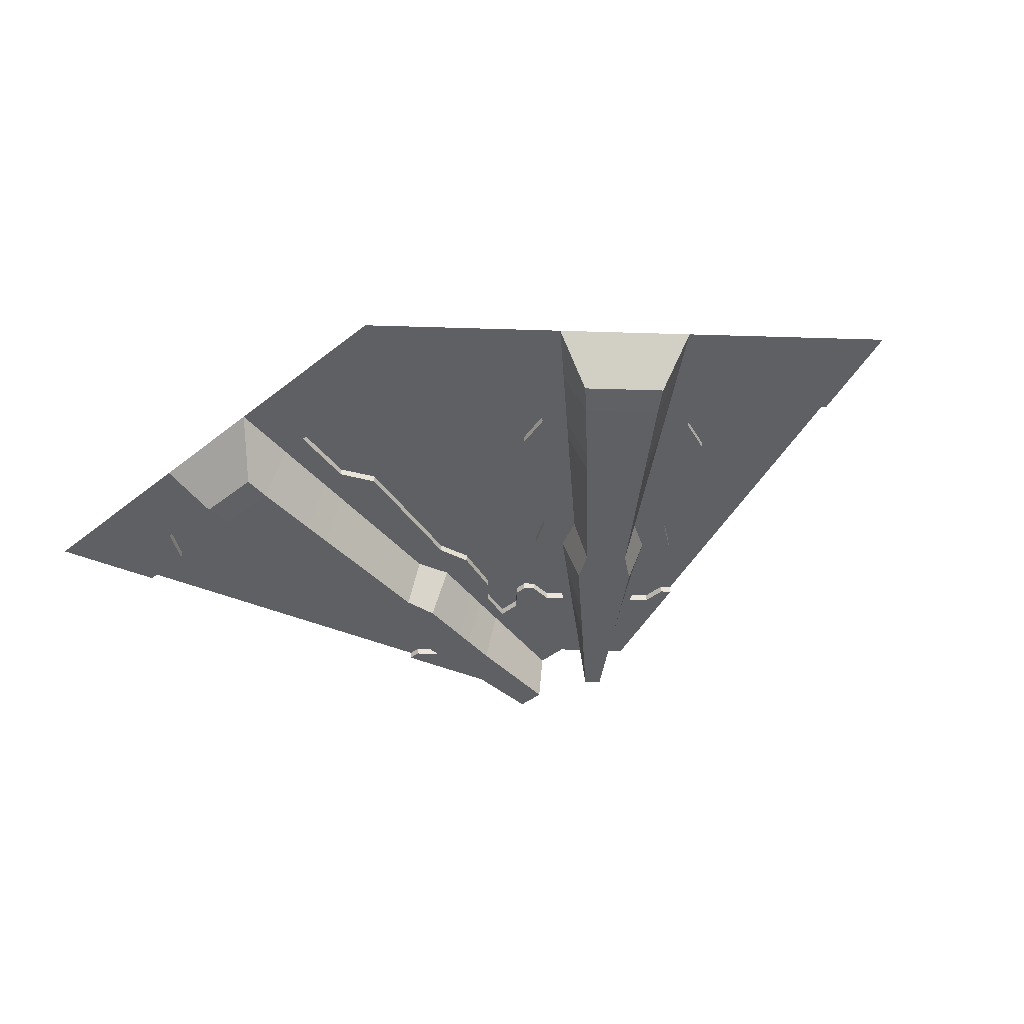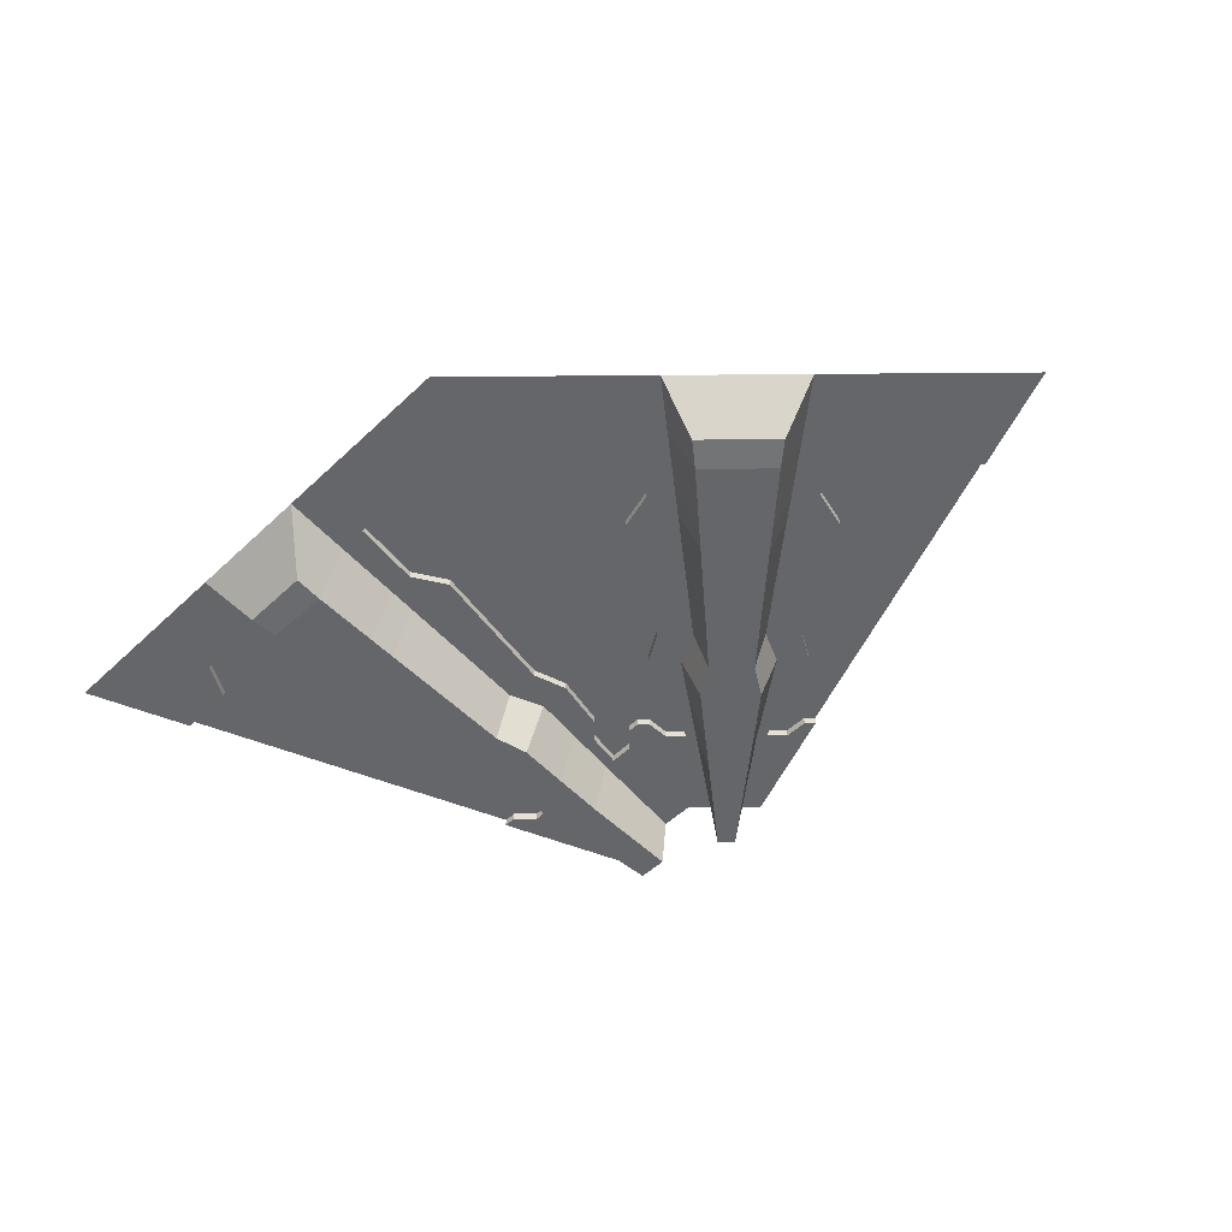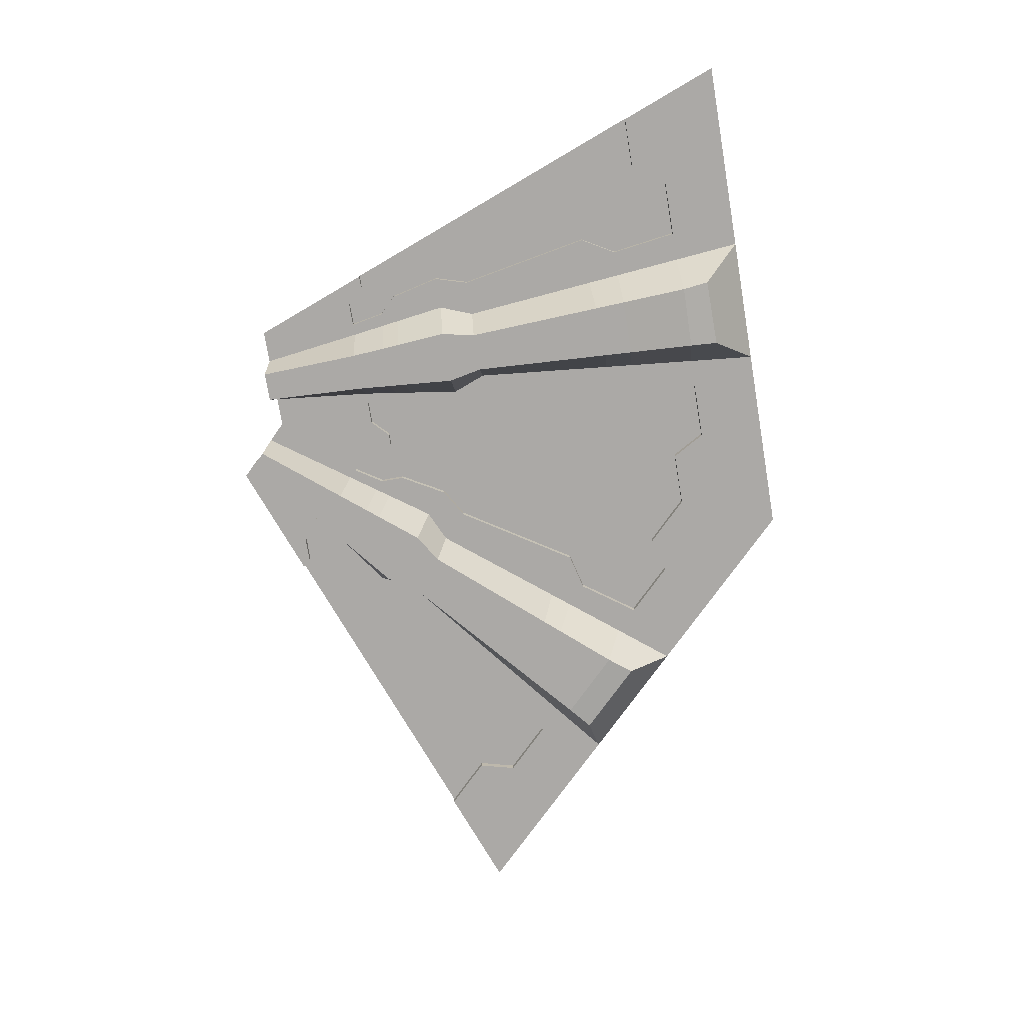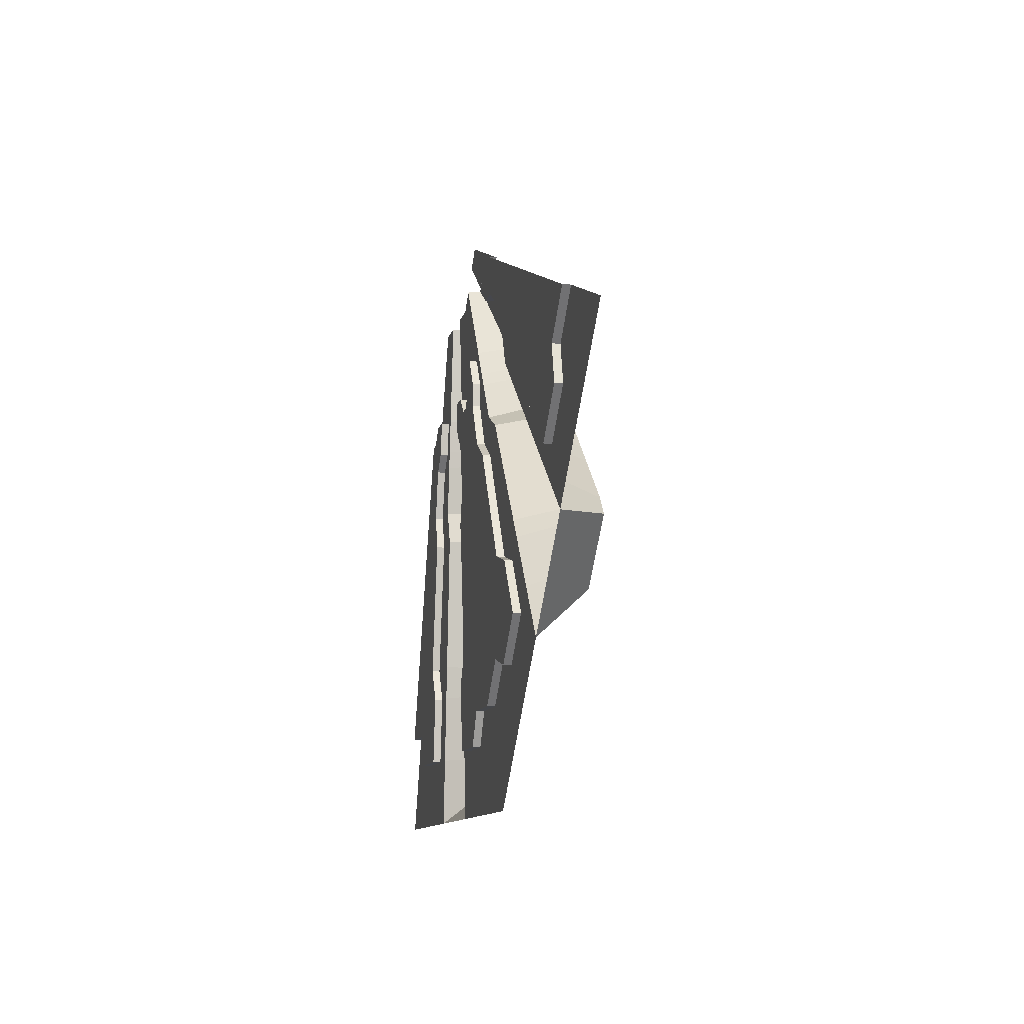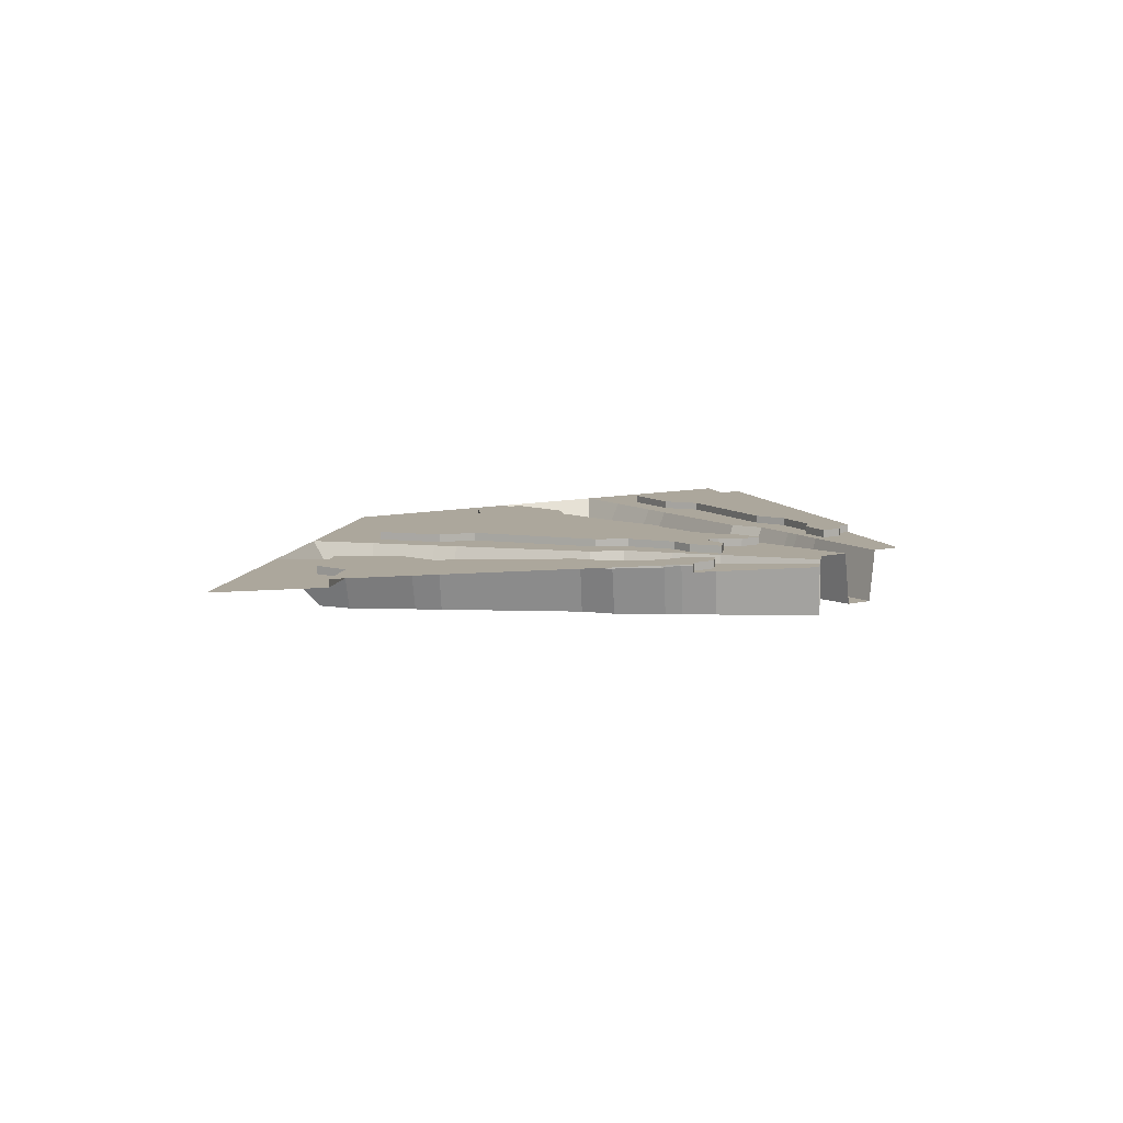
<metadata>
{"format":"obj","ext":"obj","renderer":"f3d","projection":"perspective","resolution":1024,"background":"white","views":[{"elev":-43.8,"azim":-137.1,"up":"+Y"},{"elev":-51.7,"azim":-134.5,"up":"+Y"},{"elev":-75.5,"azim":99.5,"up":"+Y"},{"elev":-10.5,"azim":-101.7,"up":"+Z"},{"elev":8.3,"azim":-36.1,"up":"+Y"}]}
</metadata>
<code>
g default
v 10 1e-06 -25
v -10 1e-06 -25
v 2.056 0 -4.112
v -2.056 0 -4.112
v -25 1e-06 -10
v -4.112 0 -2.056
v 8.511 1e-06 -21.08
v -8.511 1e-06 -21.08
v -21.08 1e-06 -8.511
v -0.7942 0 -4.112
v -2.021 0 -9.334
v -4.503 1e-06 -22.39
v -5 1e-06 -25
v -13.75 1e-06 -21.25
v -12.35 1e-06 -19.04
v -5.365 0 -8.011
v -2.57 0 -3.598
v 3.794 0 -8.681
v -1.773 0 -8.028
v -3.545 0 -8.028
v -4.666 0 -6.908
v -8.681 0 -3.794
v 5 1e-06 -25
v 4.503 1e-06 -22.39
v 2.021 0 -9.334
v 1.773 0 -8.028
v 0.7942 0 -4.112
v -3.598 0 -2.57
v -6.908 0 -4.666
v -8.011 0 -5.365
v -19.04 1e-06 -12.35
v -21.25 1e-06 -13.75
v -1.542 0 -4.112
v -2.659 0 -8.028
v -6.383 1e-06 -21.08
v -7.5 1e-06 -25
v -11.88 1e-06 -23.12
v -10.08 1e-06 -19.51
v -4.106 0 -7.468
v -2.313 0 -3.855
v 7.5 1e-06 -25
v 6.383 1e-06 -21.08
v 2.659 0 -8.028
v 1.542 0 -4.112
v -3.855 0 -2.313
v -7.468 0 -4.106
v -19.51 1e-06 -10.08
v -23.12 1e-06 -11.88
v -10.94 1e-06 -24.06
v -9.296 1e-06 -20.3
v -2.441 0 -3.726
v -4.386 0 -7.188
v -11.52 1e-06 -19.88
v -12.81 1e-06 -22.19
v -3.983 0 -2.184
v -8.376 0 -4.099
v -20.3 1e-06 -9.296
v -24.06 1e-06 -10.94
v -3.726 0 -2.441
v -7.188 0 -4.386
v -19.88 1e-06 -11.52
v -22.19 1e-06 -12.81
v -7.447 1e-06 -21.08
v -8.75 1e-06 -25
v -1.285 0 -4.112
v -2.216 0 -8.028
v -5.629 1e-06 -22.39
v -6.25 1e-06 -25
v 8.75 1e-06 -25
v 7.447 1e-06 -21.08
v 3.32 0 -8.681
v 1.799 0 -4.112
v 1.285 0 -4.112
v 2.216 0 -8.028
v 5.629 1e-06 -22.39
v 6.25 1e-06 -25
v 3.147 0 -11.94
v -3.147 0 -11.94
v -6.331 0 -10.65
v -10.65 0 -6.331
v 2.766 0 -13.25
v -2.766 0 -13.25
v -7.461 0 -11.32
v -11.32 0 -7.461
v 3.759 1e-06 -18.47
v -3.759 1e-06 -18.47
v -10.26 1e-06 -15.73
v -15.73 1e-06 -10.26
v -2.5 1e-06 -25
v -2.252 1e-06 -22.39
v -2.003 1e-06 -19.78
v -1.383 0 -13.25
v -1.33 0 -8.028
v -1.516 0 -9.334
v -1.888 0 -11.94
v -3.005 1e-06 -19.78
v -3.378 1e-06 -22.39
v -3.75 1e-06 -25
v -8.426 0 -10.36
v -12.43 1e-06 -15.37
v -14.03 1e-06 -17.37
v -15.62 1e-06 -19.38
v -14.69 1e-06 -20.31
v -13.19 1e-06 -18.21
v -11.69 1e-06 -16.1
v -7.194 0 -9.786
v -5.696 0 -7.68
v -4.946 0 -6.628
v -2.698 0 -3.469
v -19.38 1e-06 -15.62
v -17.37 1e-06 -14.03
v -15.37 1e-06 -12.43
v -10.36 0 -8.426
v -3.469 0 -2.698
v -6.628 0 -4.946
v -7.68 0 -5.696
v -9.786 0 -7.194
v -16.1 1e-06 -11.69
v -18.21 1e-06 -13.19
v -20.31 1e-06 -14.69
v 1.383 0 -13.25
v 2.003 1e-06 -19.78
v 2.252 1e-06 -22.39
v 2.5 1e-06 -25
v 3.75 1e-06 -25
v 3.378 1e-06 -22.39
v 3.005 1e-06 -19.78
v 1.888 0 -11.94
v 1.516 0 -9.334
v 1.33 0 -8.028
v -3.32 0 -8.681
v -3.794 0 -8.681
v -4.099 0 -8.376
v 2.681 0 -9.987
v 1.609 0 -9.987
v -1.609 0 -9.987
v -2.681 0 -9.987
v -5.358 0 -8.919
v -6.07 0 -8.207
v -8.207 0 -6.07
v -8.919 0 -5.358
v 4.29 0.3 -9.987
v 3.754 0.3 -9.987
v 8.511 0.3 -21.08
v 7.447 0.3 -21.08
v 6.578 0.3 -18.47
v 7.517 0.3 -18.47
v 4.698 0.3 -18.47
v 5.629 0.3 -22.39
v 4.503 0.3 -22.39
v 3.759 0.3 -18.47
v 2.681 0.3 -9.987
v 2.021 0.3 -9.334
v 2.216 0.3 -8.028
v 1.773 0.3 -8.028
v 6.383 0.3 -21.08
v 5.638 0.3 -18.47
v 3.218 0.3 -9.987
v 2.659 0.3 -8.028
v 3.32 0.3 -8.681
v 5.035 0.3 -11.94
v 4.406 0.3 -11.94
v 3.776 0.3 -11.94
v 3.147 0.3 -11.94
v 2.766 0.3 -13.25
v 3.005 0.3 -19.78
v 3.378 0.3 -22.39
v 3.794 0.3 -8.681
v -3.754 0.3 -9.987
v -4.29 0.3 -9.987
v -4.646 0.3 -9.631
v -6.578 0.3 -18.47
v -7.517 0.3 -18.47
v -7.447 0.3 -21.08
v -8.511 0.3 -21.08
v -9.296 0.3 -20.3
v -8.202 0.3 -17.79
v -2.216 0.3 -8.028
v -2.659 0.3 -8.028
v -2.681 0.3 -9.987
v -3.218 0.3 -9.987
v -4.698 0.3 -18.47
v -5.629 0.3 -22.39
v -6.383 0.3 -21.08
v -5.638 0.3 -18.47
v -9.572 0.3 -16.42
v -11.52 0.3 -19.88
v -12.35 0.3 -19.04
v -10.26 0.3 -15.73
v -4.386 0.3 -7.188
v -4.666 0.3 -6.908
v -10.08 0.3 -19.51
v -8.887 0.3 -17.1
v -5.002 0.3 -9.275
v -4.106 0.3 -7.468
v -5.358 0.3 -8.919
v -1.773 0.3 -8.028
v -4.503 0.3 -22.39
v -3.759 0.3 -18.47
v -3.147 0.3 -11.94
v -3.776 0.3 -11.94
v -4.406 0.3 -11.94
v -5.035 0.3 -11.94
v -5.467 0.3 -11.51
v -5.899 0.3 -11.08
v -6.331 0.3 -10.65
v -7.461 0.3 -11.32
v -2.766 0.3 -13.25
v -3.378 0.3 -22.39
v -3.005 0.3 -19.78
v -13.19 0.3 -18.21
v -11.69 0.3 -16.1
v -2.021 0.3 -9.334
v -3.32 0.3 -8.681
v -3.794 0.3 -8.681
v -4.099 0.3 -8.376
v -5.365 0.3 -8.011
v -9.631 0.3 -4.646
v -9.987 0.3 -4.29
v -17.79 0.3 -8.202
v -20.3 0.3 -9.296
v -21.08 0.3 -8.511
v -18.47 0.3 -7.518
v -7.188 0.3 -4.386
v -7.468 0.3 -4.106
v -8.919 0.3 -5.358
v -9.275 0.3 -5.002
v -16.42 0.3 -9.572
v -19.88 0.3 -11.52
v -19.51 0.3 -10.08
v -17.1 0.3 -8.887
v -8.376 0.3 -4.099
v -6.908 0.3 -4.666
v -8.011 0.3 -5.365
v -15.73 0.3 -10.26
v -19.04 0.3 -12.35
v -10.65 0.3 -6.331
v -11.32 0.3 -7.461
v -11.08 0.3 -5.899
v -11.51 0.3 -5.467
v -11.94 0.3 -5.035
v -18.21 0.3 -13.19
v -16.1 0.3 -11.69
v -8.681 0.3 -3.794
v -0.5577 -2 -4.112
v -0.8729 -2 -9.987
v -0.8224 -2 -9.334
v -1.22 -1.999 -22.35
v -1.087 -2 -19.78
v -1.294 -1.963 -23.43
v -0.7214 -2 -8.028
v 1.222 -2 -22.39
v 1.329 -1.893 -23.41
v 1.087 -2 -19.78
v 0.8224 -2 -9.334
v 0.8729 -2 -9.987
v 0.7214 -2 -8.028
v 0.5577 -2 -4.112
v 1.024 -2 -11.94
v 0.7503 -2 -13.25
v -0.7503 -2 -13.25
v -1.024 -2 -11.94
v -14.66 -2 -16.74
v -15.39 -1.912 -17.63
v -12.98 -2 -14.81
v -6.071 -2 -7.305
v -6.474 -2 -7.803
v -2.844 -2 -3.324
v -5.264 -2 -6.31
v -3.324 -2 -2.844
v -6.31 -2 -5.264
v -7.803 -2 -6.474
v -7.305 -2 -6.071
v -16.74 -2 -14.66
v -14.81 -2 -12.98
v -17.63 -1.912 -15.39
v -7.684 -2 -9.296
v -8.791 -2 -9.991
v -9.991 -2 -8.791
v -9.296 -2 -7.684
v 1.028 0 -4.112
v -1.028 0 -4.112
v -14.53 0 -11.76
v -14.05 -2 -12.32
v -12.43 -2 -14.18
v -11.85 1e-06 -14.64
v -1.896 0 -18.65
v -1.031 -2 -18.69
v 1.026 -2 -18.59
v 1.883 1e-06 -18.51
g Reactor_floor1
f 4 33 34 20
f 22 6 55 56
f 72 3 18 71
f 40 4 20 39
f 144 145 146 147
f 173 172 174 175
f 175 176 177 173
f 220 221 222 223
f 69 70 7 1
f 8 63 64 2
f 49 50 8 2
f 5 9 57 58
f 245 258 257 251
f 246 247 255 256
f 248 249 254 252
f 250 248 252 253
f 20 34 131 132
f 39 20 132 133
f 270 268 269 271
f 272 273 266 267
f 274 275 265 263
f 264 276 274 263
f 33 65 66 34
f 182 183 184 185
f 36 35 67 68
f 14 15 53 54
f 186 187 188 189
f 17 51 52 21
f 23 24 75 76
f 148 149 150 151
f 26 281 73 74
f 45 59 60 46
f 228 229 230 231
f 48 47 61 62
f 37 38 50 49
f 177 176 192 193
f 51 40 39 52
f 193 192 187 186
f 54 53 38 37
f 55 45 46 56
f 231 230 221 220
f 58 57 47 48
f 59 28 29 60
f 235 236 229 228
f 62 61 31 32
f 174 172 185 184
f 64 63 35 36
f 19 282 10 93
f 198 183 182 199
f 68 67 12 13
f 41 42 70 69
f 146 145 156 157
f 44 72 71 43
f 73 44 43 74
f 157 156 149 148
f 76 75 42 41
f 261 262 259 260
f 279 280 277 278
f 146 162 161 147
f 157 163 162 146
f 148 164 163 157
f 151 165 164 148
f 249 288 289 254
f 182 200 208 199
f 185 201 200 182
f 172 202 201 185
f 173 203 202 172
f 177 204 203 173
f 193 205 204 177
f 186 206 205 193
f 189 207 206 186
f 275 284 285 265
f 228 237 238 235
f 231 239 237 228
f 220 240 239 231
f 223 241 240 220
f 13 12 97 98
f 210 209 198 199
f 96 86 287 91
f 82 78 95 92
f 94 136 137 11
f 91 90 97 96
f 98 97 90 89
f 109 17 21 108
f 16 138 139 107
f 106 79 83 99
f 286 87 105 100
f 189 188 211 212
f 103 104 15 14
f 102 101 104 103
f 105 104 101 100
f 32 31 119 120
f 243 242 236 235
f 118 88 283 112
f 84 80 117 113
f 116 140 141 30
f 28 114 115 29
f 112 111 119 118
f 120 119 111 110
f 25 134 135 129
f 128 77 81 121
f 290 85 127 122
f 151 150 167 166
f 125 126 24 23
f 124 123 126 125
f 127 126 123 122
f 160 168 142 143
f 159 160 143 158
f 154 159 158 152
f 155 154 152 153
f 129 130 26 25
f 255 247 251 257
f 11 19 93 94
f 178 197 213 180
f 179 178 180 181
f 214 179 181 169
f 215 214 169 170
f 216 215 170 171
f 195 216 171 194
f 190 195 194 196
f 191 190 196 217
f 107 108 21 16
f 266 273 271 269
f 30 29 115 116
f 224 233 234 226
f 225 224 226 227
f 232 225 227 218
f 219 244 232 218
f 162 143 142 161
f 163 158 143 162
f 164 152 158 163
f 135 134 77 128
f 262 246 256 259
f 78 137 136 95
f 201 181 180 200
f 202 169 181 201
f 203 170 169 202
f 204 171 170 203
f 205 194 171 204
f 206 196 194 205
f 139 138 79 106
f 280 272 267 277
f 80 141 140 117
f 239 227 226 237
f 240 218 227 239
f 241 219 218 240
f 7 70 145 144
f 134 25 153 152
f 26 74 154 155
f 75 24 150 149
f 70 42 156 145
f 43 71 160 159
f 74 43 159 154
f 42 75 149 156
f 151 85 81 165
f 81 77 164 165
f 164 77 134 152
f 127 85 151 166
f 126 127 166 167
f 24 126 167 150
f 71 18 168 160
f 25 26 155 153
f 63 8 175 174
f 8 50 176 175
f 34 66 178 179
f 21 52 190 191
f 67 35 184 183
f 53 15 188 187
f 50 38 192 176
f 52 39 195 190
f 38 53 187 192
f 35 63 174 184
f 66 19 197 178
f 12 67 183 198
f 189 87 83 207
f 83 79 206 207
f 206 79 138 196
f 199 208 82 86
f 97 12 198 209
f 96 97 209 210
f 104 105 212 211
f 15 104 211 188
f 105 87 189 212
f 86 96 210 199
f 78 82 208 200
f 19 11 213 197
f 132 131 214 215
f 133 132 215 216
f 16 21 191 217
f 200 180 137 78
f 11 137 180 213
f 131 34 179 214
f 39 133 216 195
f 138 16 217 196
f 57 9 222 221
f 46 60 224 225
f 61 47 230 229
f 56 46 225 232
f 47 57 221 230
f 60 29 233 224
f 30 141 226 234
f 31 61 229 236
f 80 84 238 237
f 235 238 84 88
f 119 31 236 242
f 118 119 242 243
f 88 118 243 235
f 29 30 234 233
f 22 56 232 244
f 237 226 141 80
f 90 91 249 248
f 89 90 248 250
f 123 124 253 252
f 250 253 124 89
f 122 123 252 254
f 249 91 287 288
f 254 289 290 122
f 136 94 247 246
f 262 95 136 246
f 92 95 262 261
f 258 27 130 257
f 128 121 260 259
f 129 135 256 255
f 130 129 255 257
f 94 93 251 247
f 259 256 135 128
f 245 251 93 10
f 101 102 264 263
f 264 102 110 276
f 100 101 263 265
f 111 112 275 274
f 110 111 274 276
f 275 112 283 284
f 265 285 286 100
f 106 99 278 277
f 107 139 267 266
f 268 109 108 269
f 140 116 273 272
f 280 117 140 272
f 113 117 280 279
f 108 107 266 269
f 116 115 271 273
f 277 267 139 106
f 270 271 115 114
f 27 281 26 130
f 19 66 65 282
f 283 88 84 113
f 284 283 113 279
f 285 284 279 278
f 286 285 278 99
f 83 87 286 99
f 287 86 82 92
f 288 287 92 261
f 289 288 261 260
f 290 289 260 121
f 81 85 290 121

</code>
